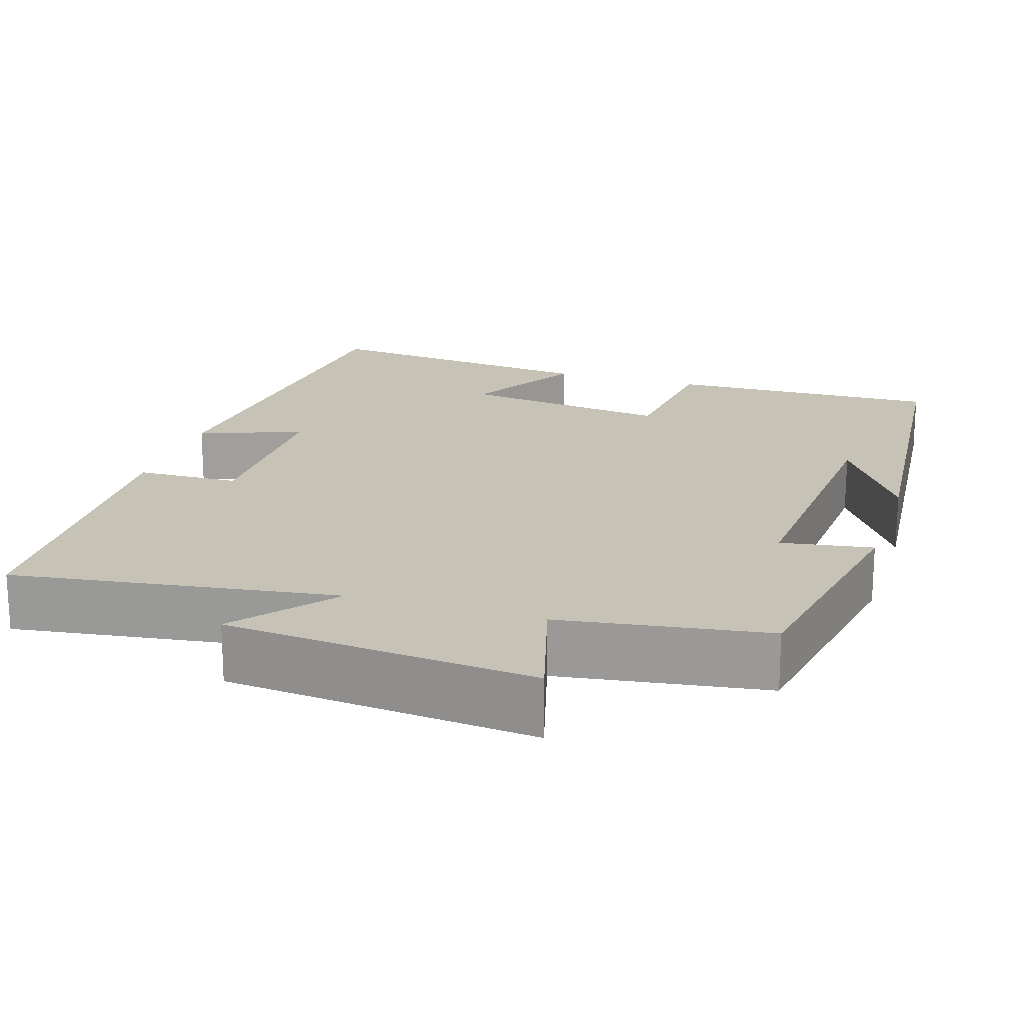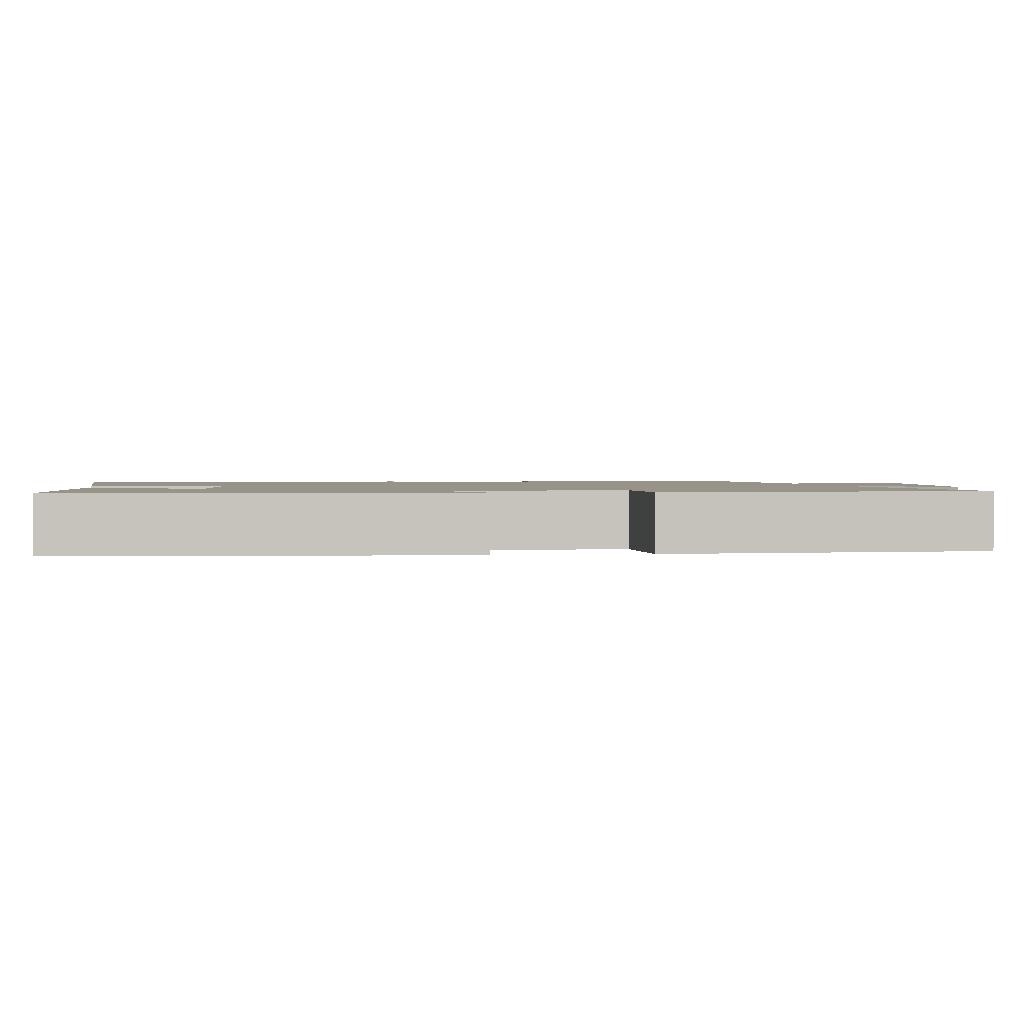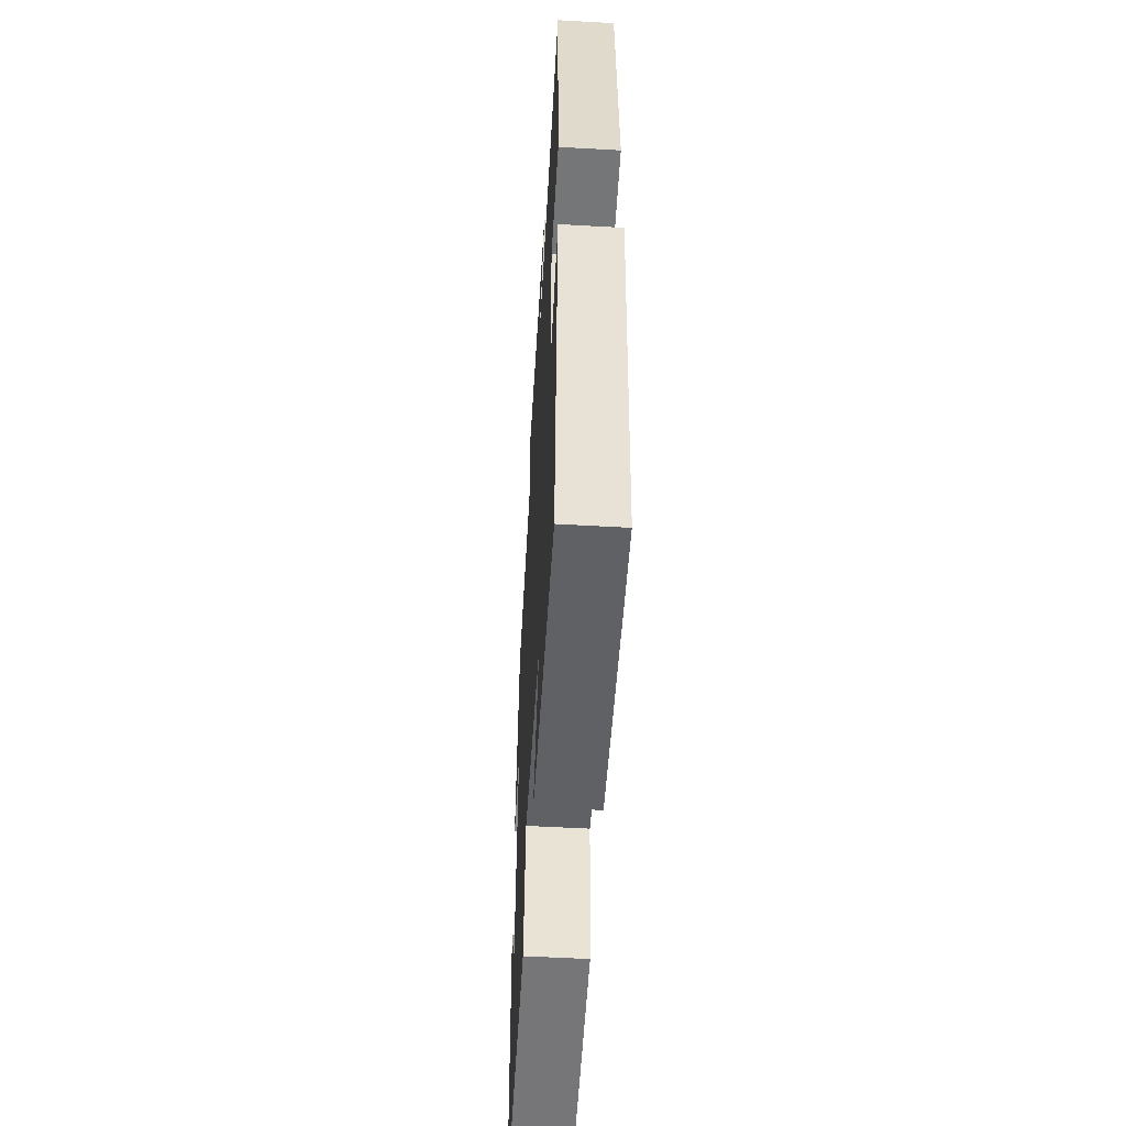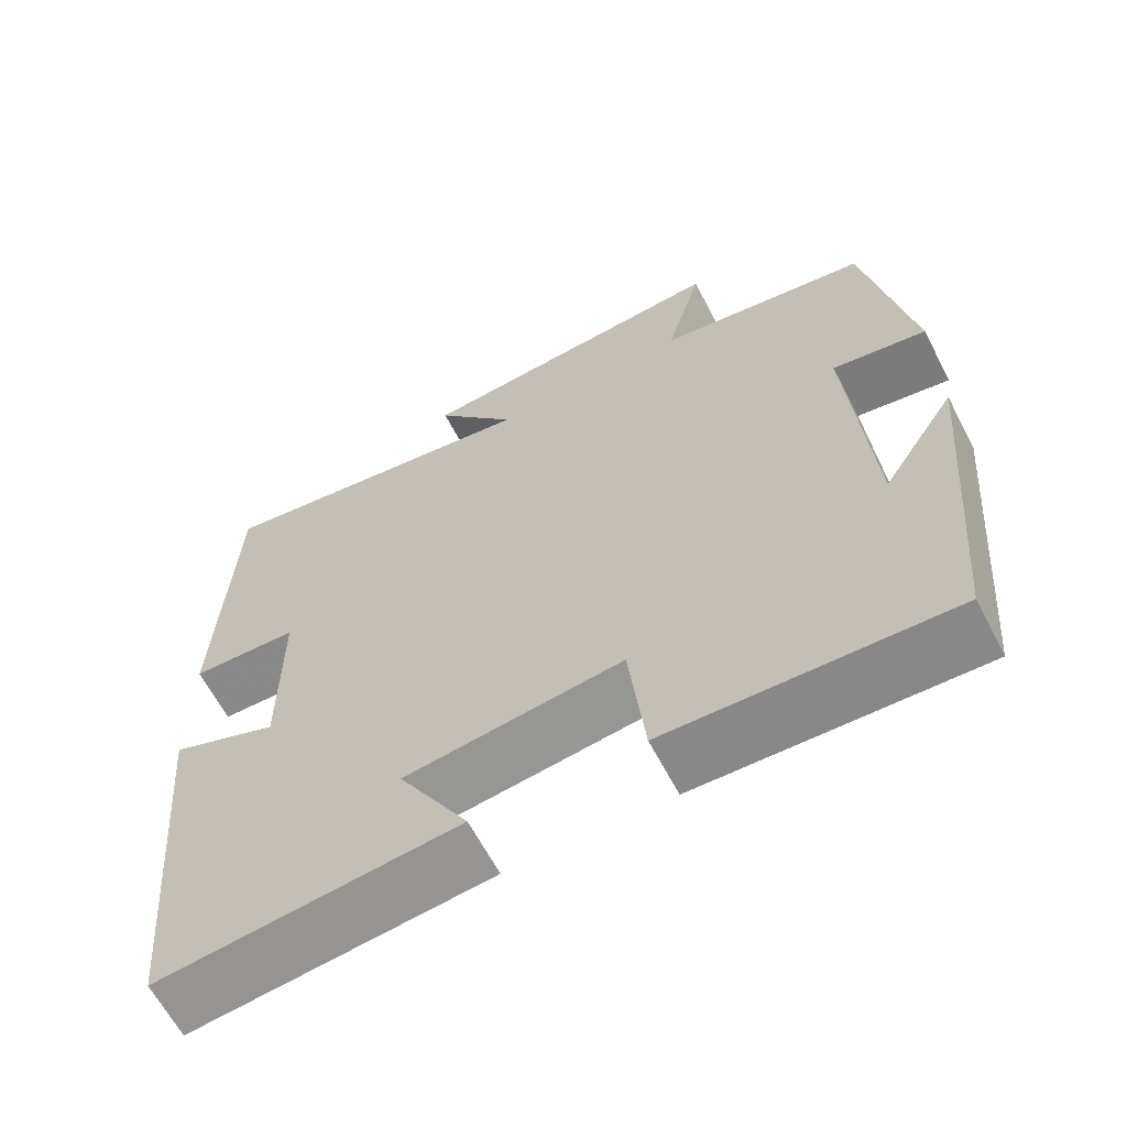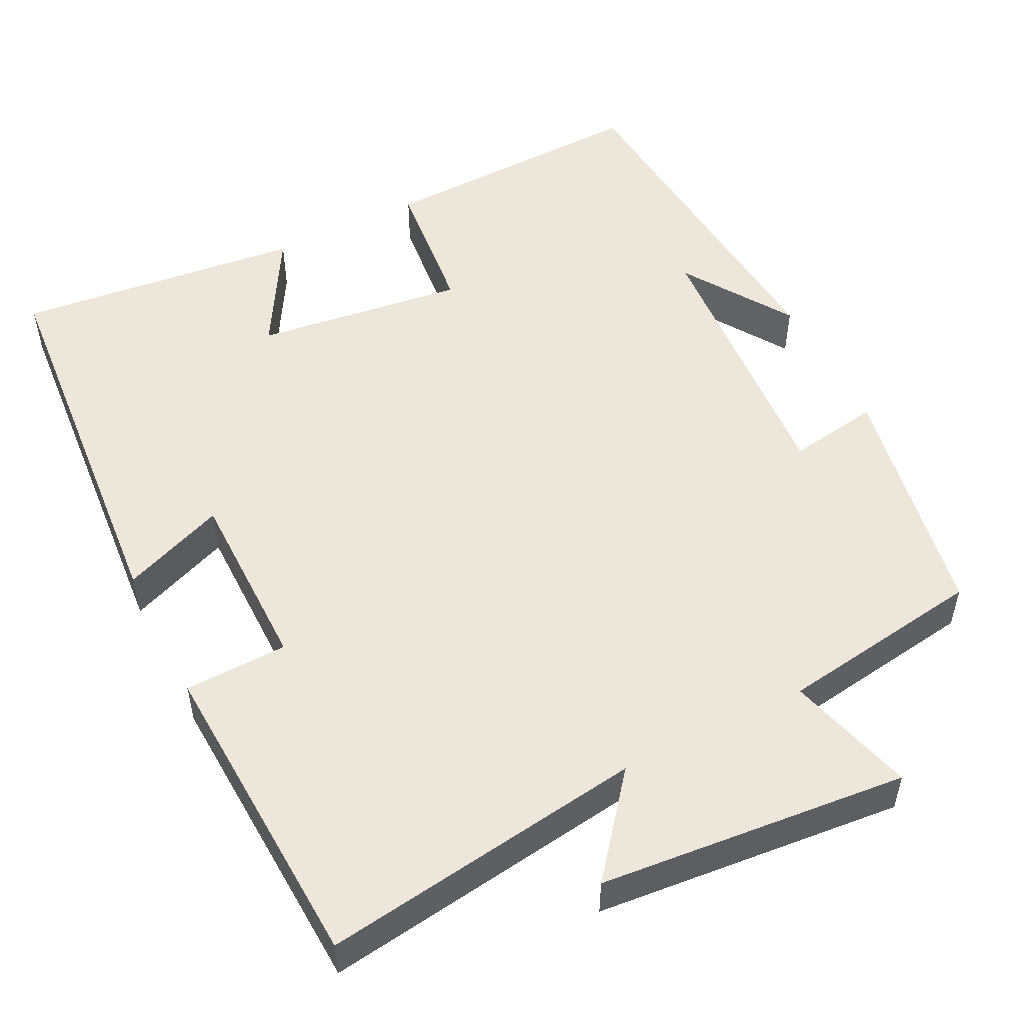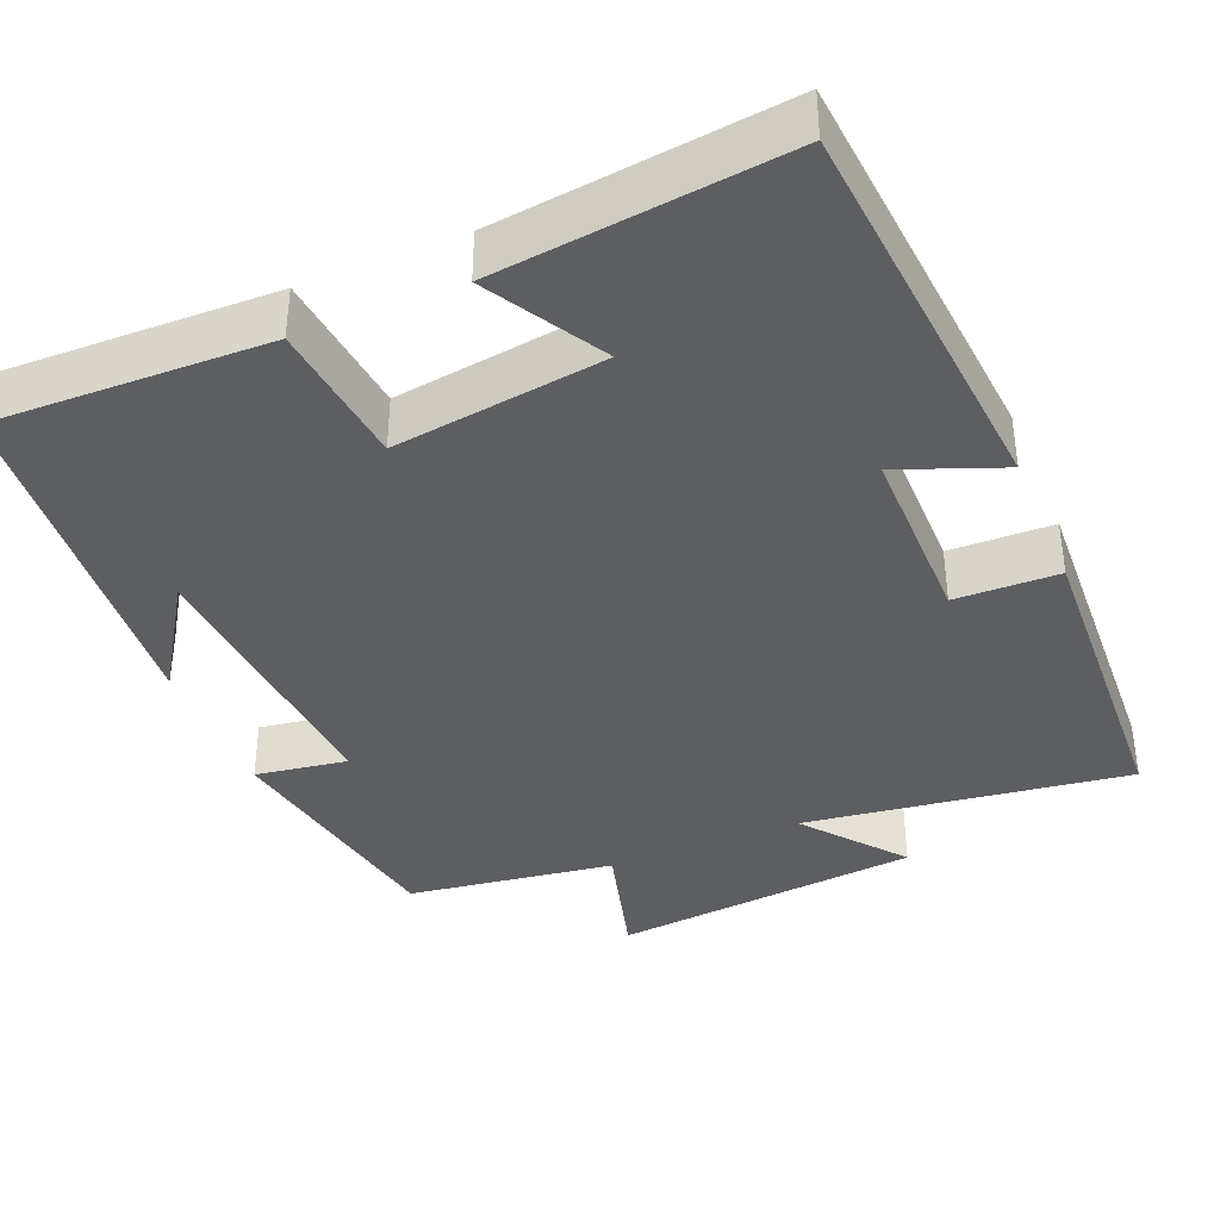
<metadata>
{"format":"obj","ext":"obj","renderer":"f3d","projection":"perspective","resolution":1024,"background":"white","views":[{"elev":19.2,"azim":17.4,"up":"+Y"},{"elev":1.5,"azim":-98.4,"up":"+Y"},{"elev":-55.4,"azim":-93.4,"up":"+Z"},{"elev":-63.7,"azim":27.5,"up":"+Z"},{"elev":52.1,"azim":-26.9,"up":"+Y"},{"elev":-38.3,"azim":-157.4,"up":"+Y"}]}
</metadata>
<code>
v 0.443 0.07 0.462
v 0.5 0.07 0.15
v 0.383 0.07 0.168
v 0.409 0.07 -0.192
v 0.5 0.07 -0.052
v 0.461 0.07 -0.509
v 0.112 0.07 -0.5
v 0.092 0.07 -0.316
v -0.176 0.07 -0.352
v -0.09 0.07 -0.5
v -0.457 0.07 -0.542
v -0.5 0.07 -0.038
v -0.368 0.07 -0.089
v -0.368 0.07 0.147
v -0.5 0.07 0.15
v -0.481 0.07 0.557
v -0.068 0.07 0.5
v -0.169 0.07 0.625
v 0.225 0.07 0.663
v 0.18 0.07 0.5
v 0.443 0 0.462
v 0.5 0 0.15
v 0.383 0 0.168
v 0.409 0 -0.192
v 0.5 0 -0.052
v 0.461 0 -0.509
v 0.112 0 -0.5
v 0.092 0 -0.316
v -0.176 0 -0.352
v -0.09 0 -0.5
v -0.457 0 -0.542
v -0.5 0 -0.038
v -0.368 0 -0.089
v -0.368 0 0.147
v -0.5 0 0.15
v -0.481 0 0.557
v -0.068 0 0.5
v -0.169 0 0.625
v 0.225 0 0.663
v 0.18 0 0.5
f 17 18 19 20
f 1 2 3
f 20 1 3
f 17 20 3
f 16 17 3
f 15 16 3
f 14 15 3
f 13 14 3 4
f 11 12 13
f 10 11 13
f 9 10 13
f 8 9 13 4
f 7 8 4
f 6 7 4
f 4 5 6
f 40 39 38 37
f 23 22 21
f 23 21 40
f 23 40 37
f 23 37 36
f 23 36 35
f 23 35 34
f 24 23 34 33
f 33 32 31
f 33 31 30
f 33 30 29
f 24 33 29 28
f 24 28 27
f 24 27 26
f 26 25 24
f 1 21 22 2
f 2 22 23 3
f 3 23 24 4
f 4 24 25 5
f 5 25 26 6
f 6 26 27 7
f 7 27 28 8
f 8 28 29 9
f 9 29 30 10
f 10 30 31 11
f 11 31 32 12
f 12 32 33 13
f 13 33 34 14
f 14 34 35 15
f 15 35 36 16
f 16 36 37 17
f 17 37 38 18
f 18 38 39 19
f 19 39 40 20
f 20 40 21 1

</code>
